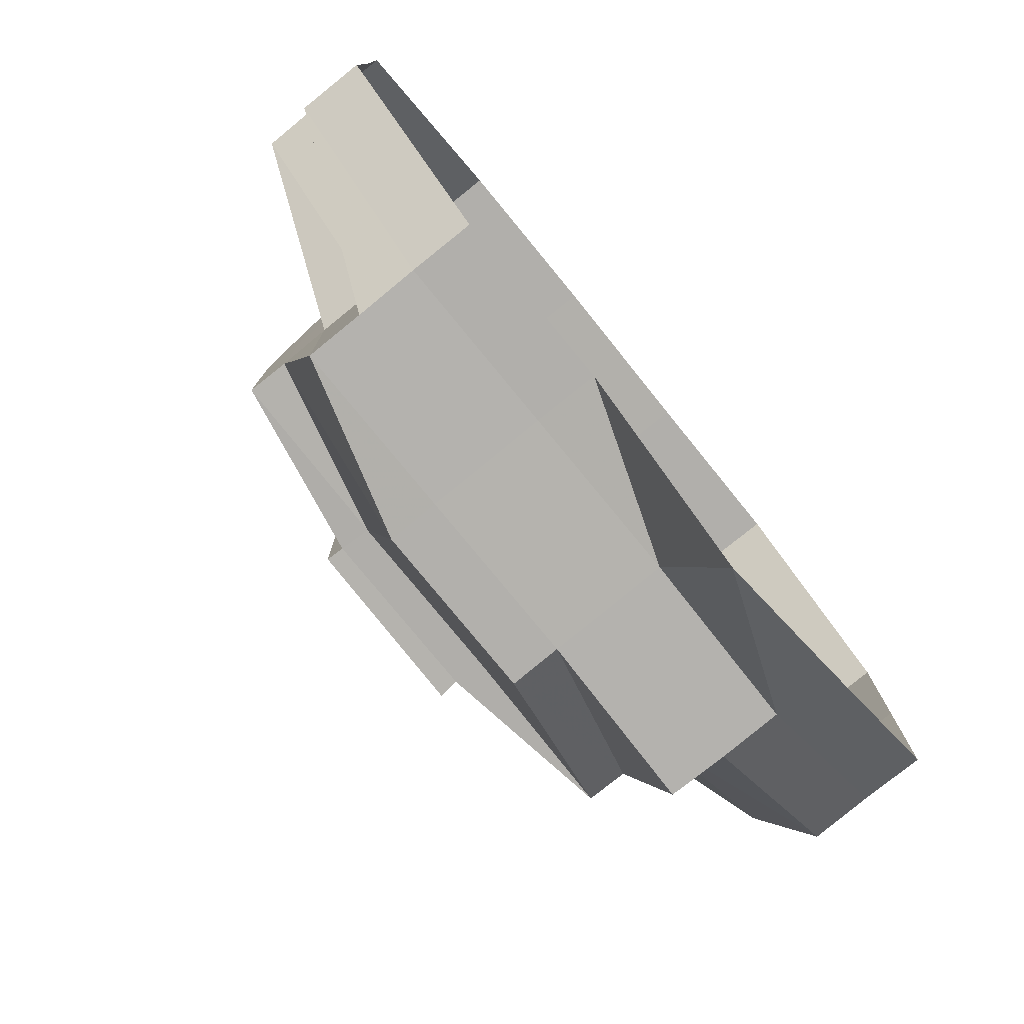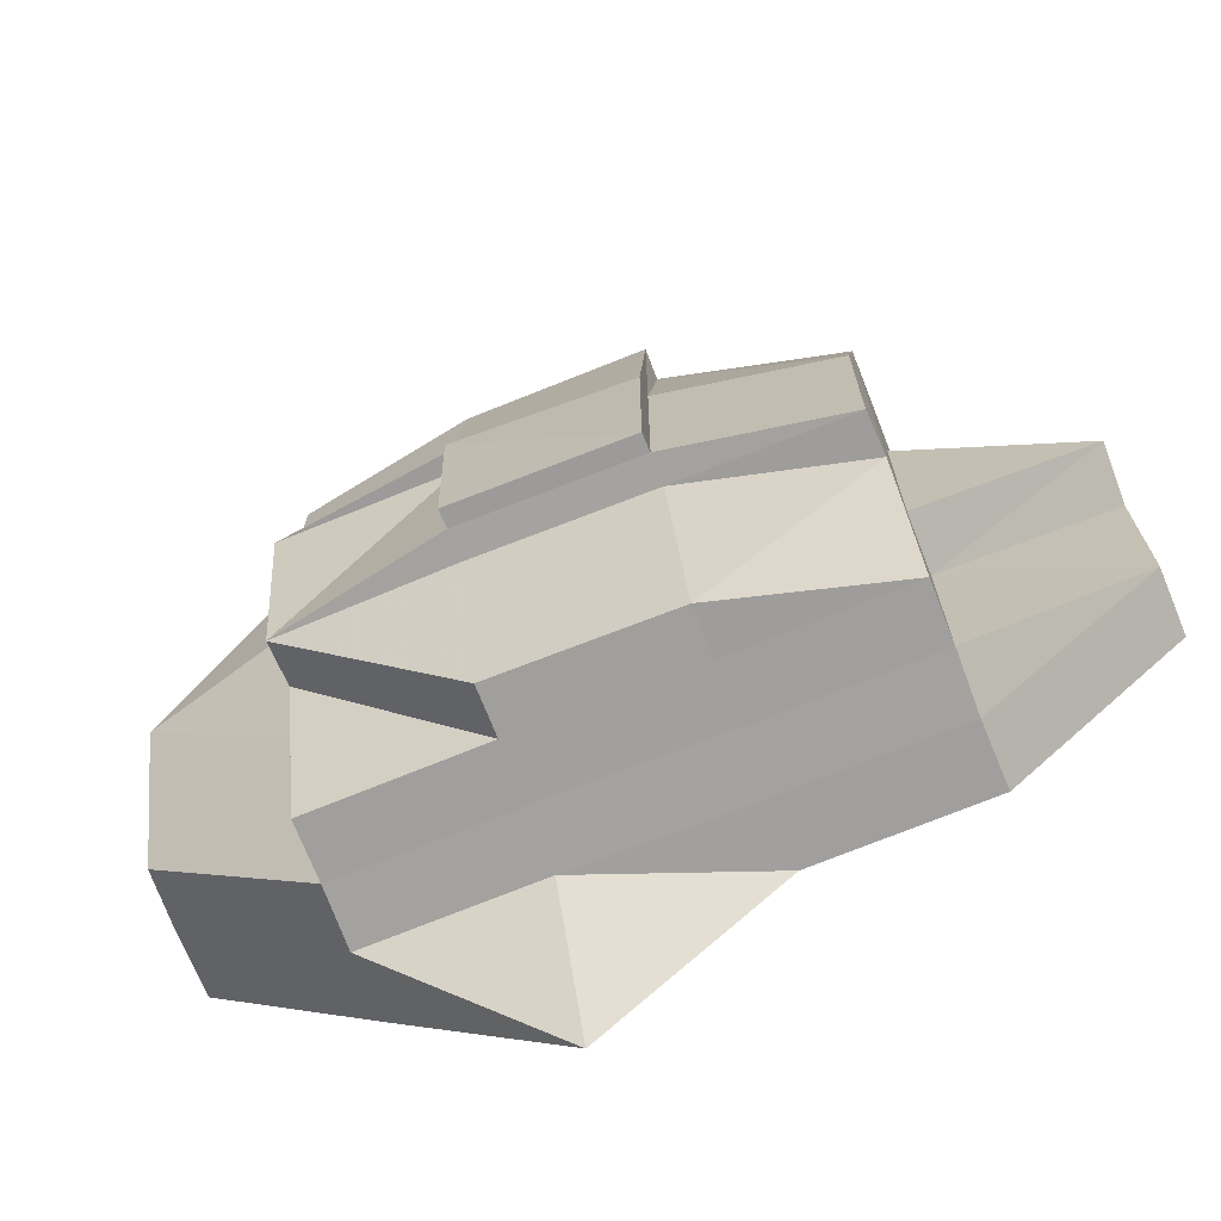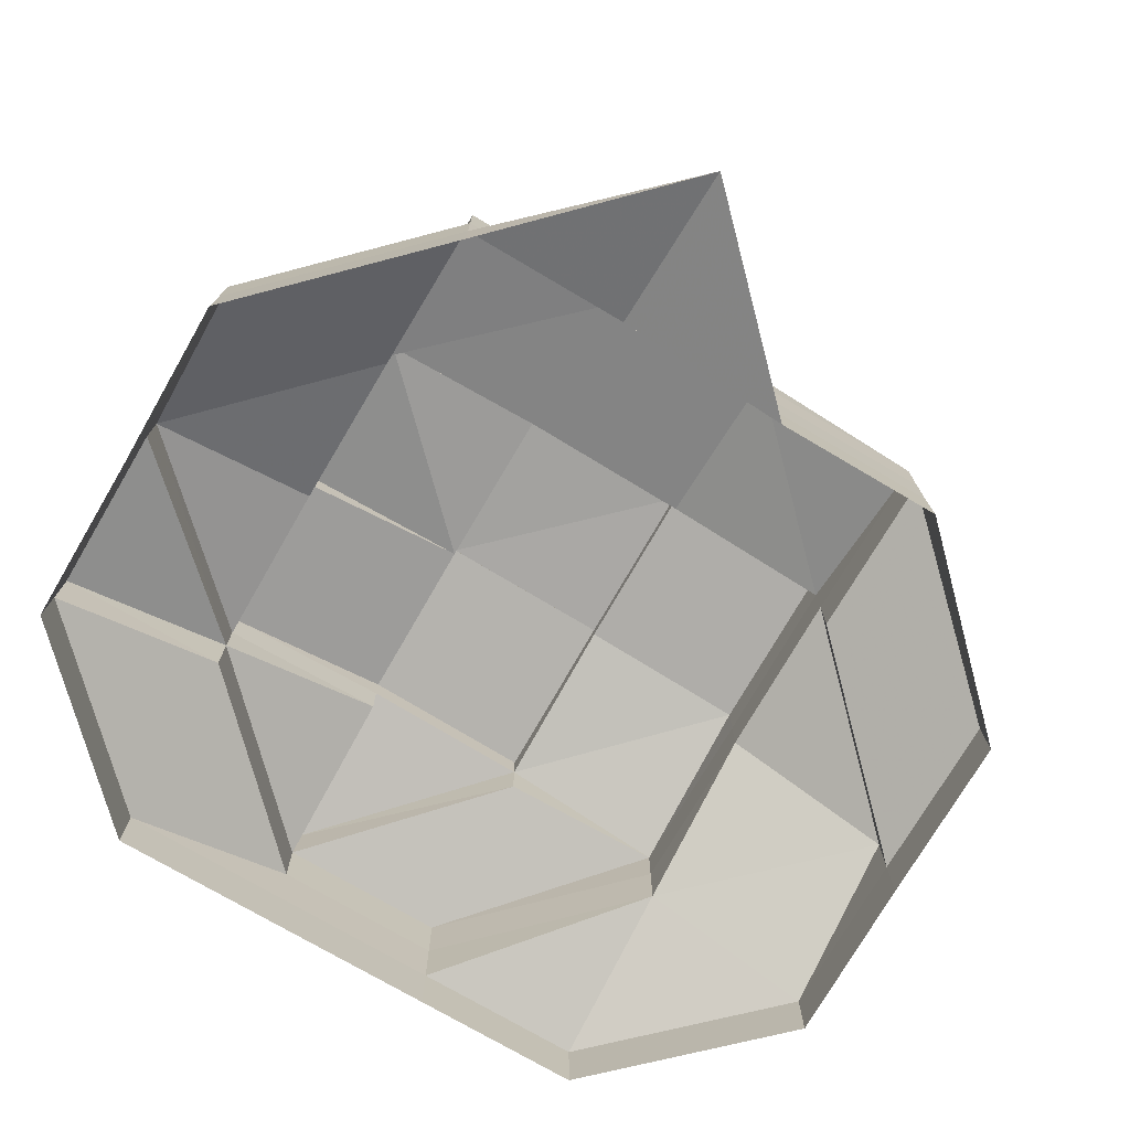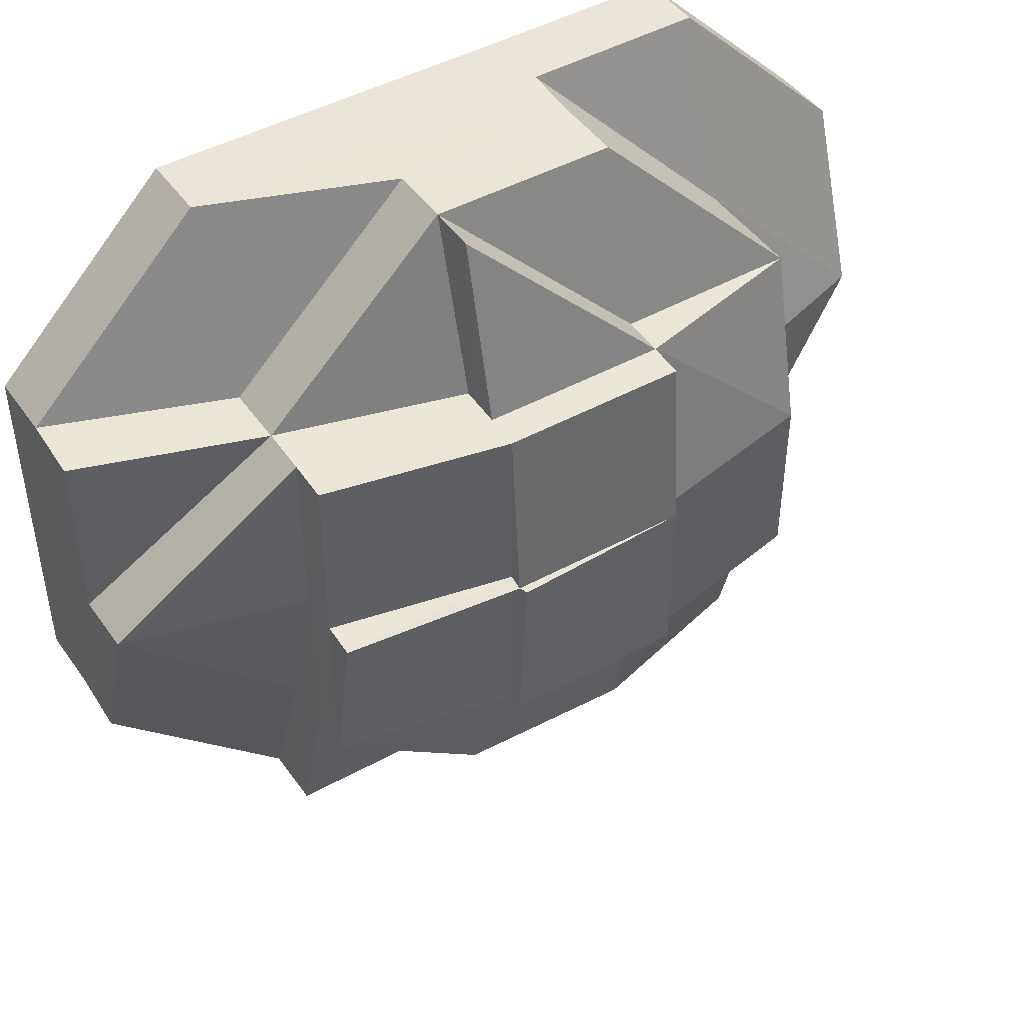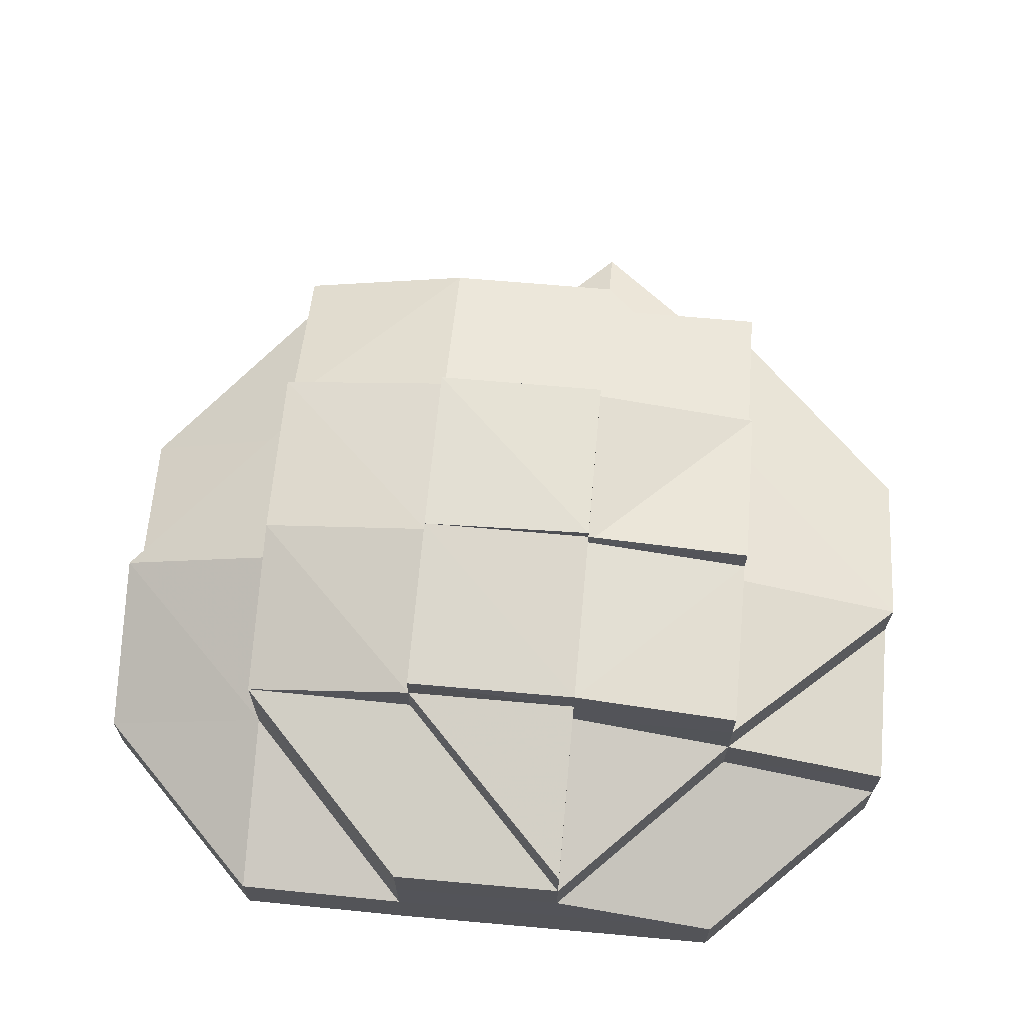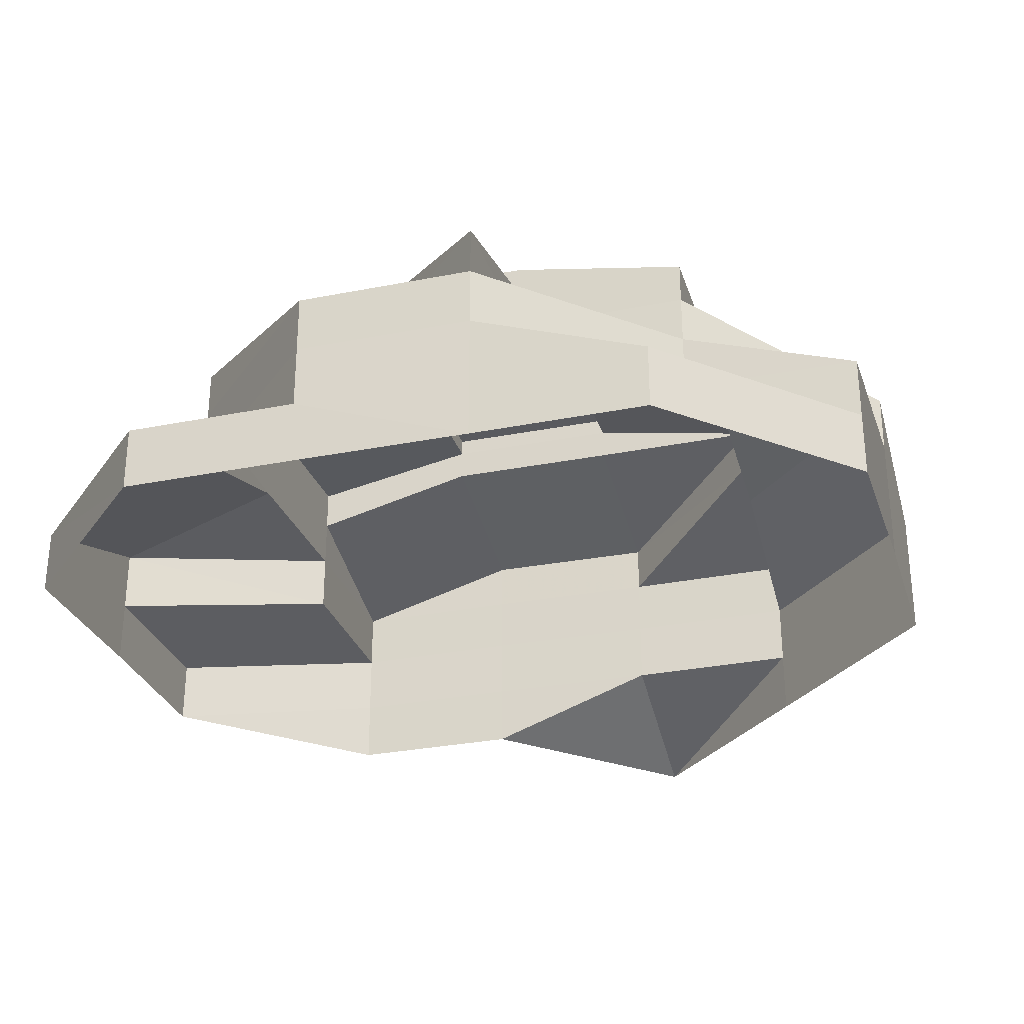
<metadata>
{"format":"obj","ext":"obj","renderer":"f3d","projection":"perspective","resolution":1024,"background":"white","views":[{"elev":-79.2,"azim":128.9,"up":"+Y"},{"elev":-71.4,"azim":21.8,"up":"+Y"},{"elev":-74.5,"azim":-30.3,"up":"+Z"},{"elev":46.1,"azim":-32.0,"up":"+Y"},{"elev":66.7,"azim":-174.7,"up":"+Z"},{"elev":-29.2,"azim":-163.6,"up":"+Z"}]}
</metadata>
<code>
o 28101
v 2231 1873 11.71
v 2231 1873 11.71
v 2231 1873 11.72
v 2231 1873 11.72
v 2231 1873 11.71
v 2231 1873 11.72
v 2231 1873 11.72
v 2231 1873 11.72
v 2231 1873 11.71
v 2231 1873 11.72
v 2231 1873 11.72
v 2231 1873 11.71
v 2231 1873 11.72
v 2231 1873 11.72
v 2231 1873 11.71
v 2231 1873 11.72
v 2231 1873 11.72
v 2231 1873 11.72
v 2231 1873 11.72
v 2231 1873 11.72
v 2231 1873 11.71
v 2231 1873 11.72
v 2231 1873 11.72
v 2231 1873 11.71
v 2231 1873 11.72
v 2231 1873 11.71
v 2231 1873 11.72
v 2231 1873 11.72
v 2231 1873 11.71
v 2231 1873 11.72
v 2231 1873 11.72
v 2231 1873 11.72
v 2231 1873 11.72
v 2231 1873 11.72
v 2231 1873 11.71
v 2231 1873 11.72
v 2231 1873 11.72
v 2231 1873 11.72
v 2231 1873 11.73
v 2231 1873 11.73
v 2231 1873 11.72
v 2231 1873 11.73
v 2231 1873 11.73
v 2231 1873 11.73
v 2231 1873 11.72
v 2231 1873 11.73
v 2231 1873 11.73
v 2231 1873 11.73
v 2231 1873 11.73
v 2231 1873 11.73
v 2231 1873 11.73
v 2231 1873 11.72
v 2231 1873 11.73
v 2231 1873 11.73
v 2231 1873 11.73
v 2231 1873 11.73
v 2231 1873 11.72
v 2231 1873 11.72
v 2231 1873 11.73
v 2231 1873 11.73
v 2231 1873 11.72
v 2231 1873 11.73
v 2231 1873 11.73
v 2231 1873 11.73
v 2231 1873 11.73
v 2231 1873 11.73
v 2231 1873 11.73
v 2231 1873 11.73
v 2231 1873 11.73
v 2231 1873 11.73
v 2231 1873 11.73
v 2231 1873 11.73
v 2231 1873 11.73
v 2231 1873 11.73
v 2231 1873 11.73
v 2231 1873 11.73
v 2231 1873 11.73
v 2231 1873 11.73
v 2231 1873 11.73
v 2231 1873 11.73
v 2231 1873 11.73
v 2231 1873 11.73
v 2231 1873 11.73
v 2231 1873 11.73
v 2231 1873 11.73
v 2231 1873 11.73
v 2231 1873 11.73
v 2231 1873 11.73
v 2231 1873 11.73
v 2231 1873 11.73
v 2231 1873 11.73
v 2231 1873 11.73
v 2231 1873 11.73
v 2231 1873 11.73
v 2231 1873 11.73
v 2231 1873 11.73
v 2231 1873 11.73
v 2231 1873 11.73
v 2231 1873 11.73
v 2231 1873 11.73
v 2231 1873 11.73
v 2231 1873 11.73
v 2231 1873 11.73
v 2231 1873 11.72
v 2231 1873 11.72
v 2231 1873 11.72
v 2231 1873 11.72
v 2231 1873 11.72
v 2231 1873 11.73
v 2231 1873 11.72
v 2231 1873 11.72
v 2231 1873 11.72
v 2231 1873 11.72
v 2231 1873 11.72
v 2231 1873 11.71
v 2231 1873 11.72
v 2231 1872 11.71
v 2231 1873 11.72
v 2231 1873 11.72
v 2231 1873 11.71
v 2231 1873 11.72
v 2231 1873 11.72
v 2231 1873 11.72
v 2231 1873 11.72
v 2231 1873 11.72
v 2231 1873 11.72
v 2231 1873 11.72
v 2231 1873 11.72
v 2231 1873 11.73
v 2231 1873 11.72
v 2231 1873 11.73
v 2231 1873 11.73
v 2231 1873 11.73
v 2231 1873 11.73
v 2231 1873 11.73
v 2231 1873 11.73
v 2231 1873 11.73
v 2231 1873 11.73
v 2231 1873 11.73
v 2231 1873 11.73
v 2231 1873 11.73
v 2231 1873 11.73
v 2231 1873 11.73
v 2231 1873 11.73
v 2231 1873 11.73
v 2231 1873 11.73
v 2231 1873 11.73
v 2231 1873 11.73
v 2231 1873 11.73
v 2231 1873 11.73
v 2231 1873 11.73
v 2231 1873 11.73
v 2231 1873 11.73
v 2231 1873 11.73
v 2231 1873 11.73
v 2231 1873 11.73
v 2231 1873 11.73
v 2231 1873 11.73
v 2231 1873 11.73
f 1 2 3
f 4 1 3
f 5 1 4
f 6 3 7
f 8 5 4
f 9 5 8
f 8 4 10
f 11 9 8
f 12 9 11
f 11 8 13
f 13 8 10
f 14 12 11
f 15 12 14
f 16 11 13
f 14 11 16
f 10 17 18
f 10 19 17
f 20 15 14
f 21 15 20
f 22 14 16
f 20 14 22
f 23 21 20
f 23 20 22
f 24 21 23
f 25 24 23
f 26 24 25
f 27 23 22
f 25 23 27
f 28 26 25
f 29 26 28
f 30 25 27
f 28 25 30
f 31 30 32
f 33 28 30
f 34 29 28
f 34 28 33
f 35 29 34
f 30 27 36
f 37 30 36
f 36 27 38
f 27 22 38
f 37 36 39
f 36 38 39
f 40 37 39
f 38 22 41
f 22 16 41
f 39 38 42
f 38 41 42
f 43 42 44
f 41 16 45
f 16 13 45
f 42 41 46
f 41 45 46
f 42 46 47
f 48 42 47
f 47 46 49
f 48 47 50
f 47 49 50
f 46 51 49
f 46 45 51
f 51 52 53
f 51 53 54
f 50 54 55
f 50 55 56
f 45 57 51
f 45 13 57
f 13 10 57
f 57 10 58
f 57 58 59
f 60 61 59
f 62 63 50
f 64 50 65
f 66 62 67
f 68 69 67
f 67 70 71
f 72 64 73
f 73 74 75
f 76 77 71
f 78 79 71
f 78 80 81
f 82 83 81
f 76 84 85
f 86 83 87
f 88 87 89
f 90 89 91
f 85 92 90
f 93 94 91
f 95 96 83
f 92 97 64
f 98 97 92
f 84 99 98
f 100 98 72
f 98 40 97
f 40 39 97
f 101 40 98
f 97 102 74
f 97 103 102
f 101 104 40
f 104 37 40
f 104 105 106
f 107 104 101
f 95 107 101
f 108 107 109
f 107 110 104
f 110 33 104
f 110 34 33
f 111 110 107
f 112 111 108
f 113 111 107
f 114 34 110
f 111 114 110
f 114 35 34
f 115 35 114
f 116 115 114
f 116 114 111
f 117 115 116
f 118 116 111
f 118 117 116
f 119 118 111
f 120 117 118
f 121 118 119
f 122 120 118
f 122 118 121
f 2 120 122
f 3 2 122
f 3 122 123
f 123 122 121
f 124 3 123
f 7 123 125
f 121 119 126
f 123 121 127
f 127 121 126
f 58 123 127
f 126 128 129
f 126 130 128
f 58 127 131
f 59 58 131
f 127 126 132
f 131 127 132
f 132 126 95
f 133 131 134
f 131 132 135
f 132 95 135
f 135 95 136
f 137 138 135
f 139 135 140
f 140 141 71
f 142 143 141
f 144 145 140
f 146 145 144
f 145 147 148
f 145 148 70
f 149 150 151
f 152 153 154
f 155 156 157
f 156 158 159

</code>
